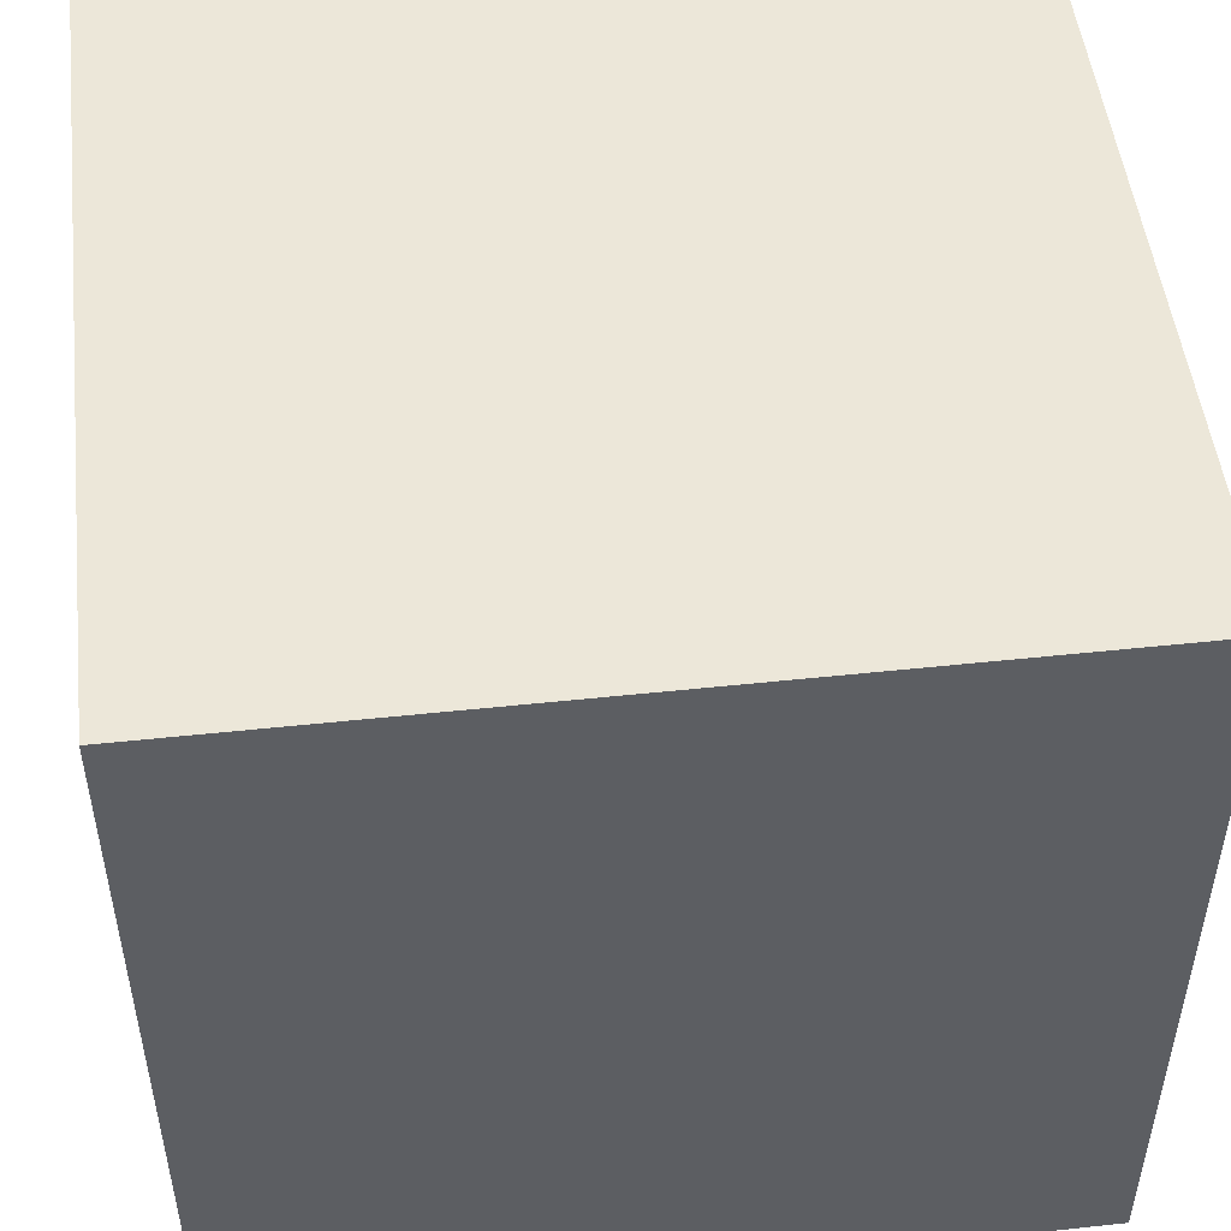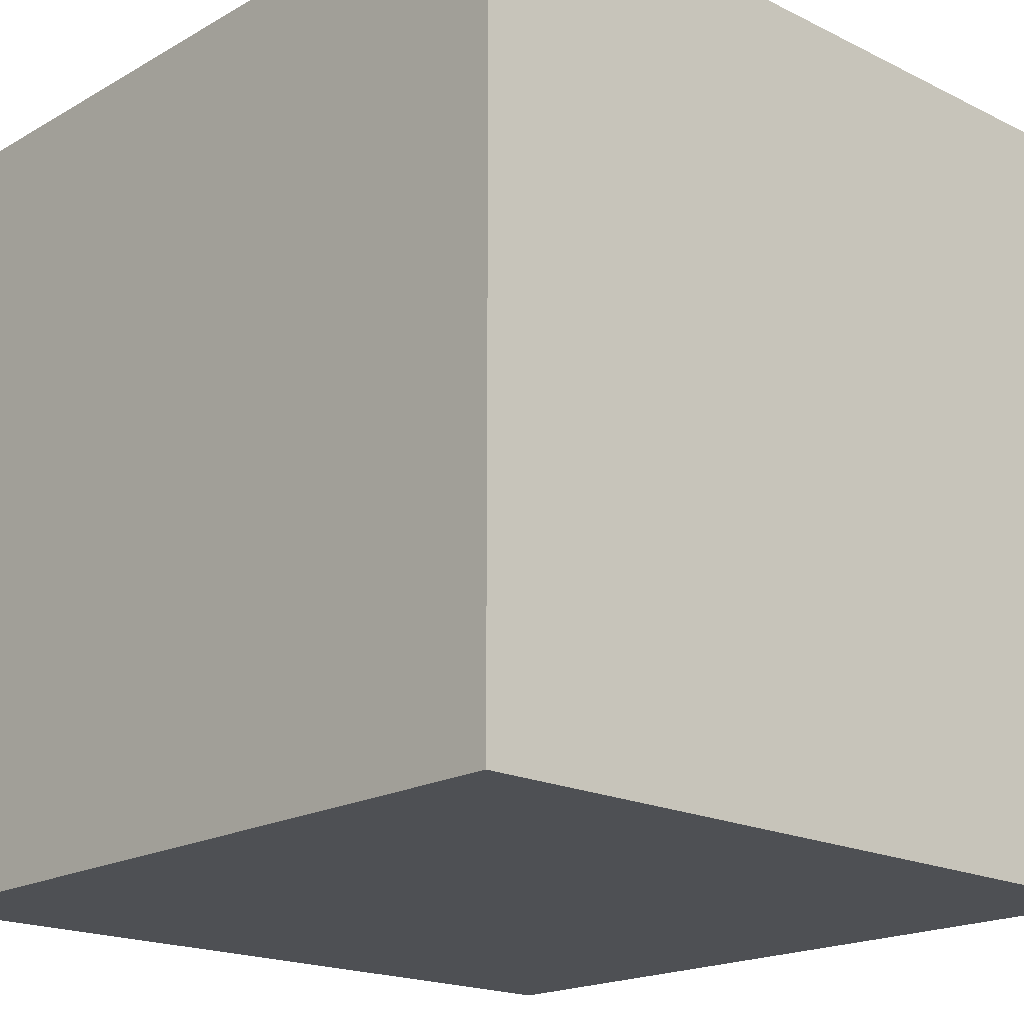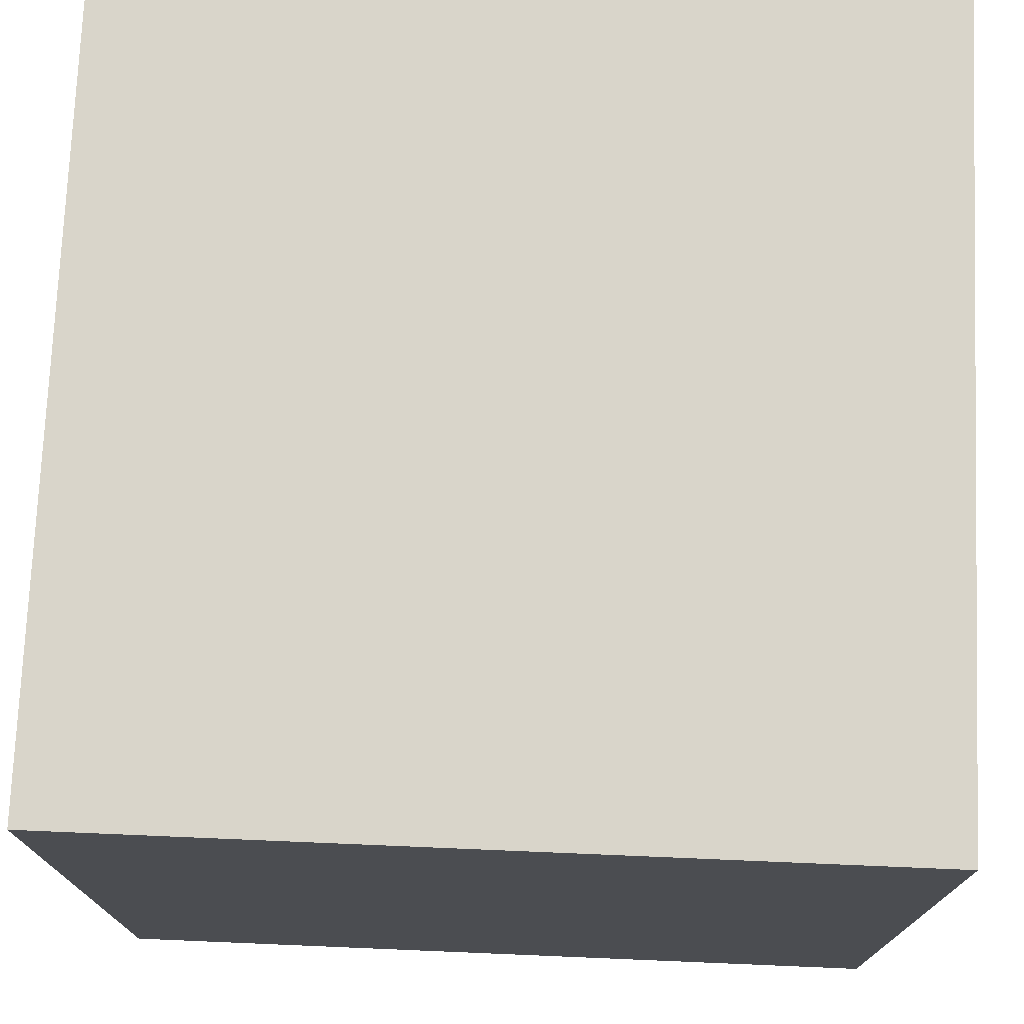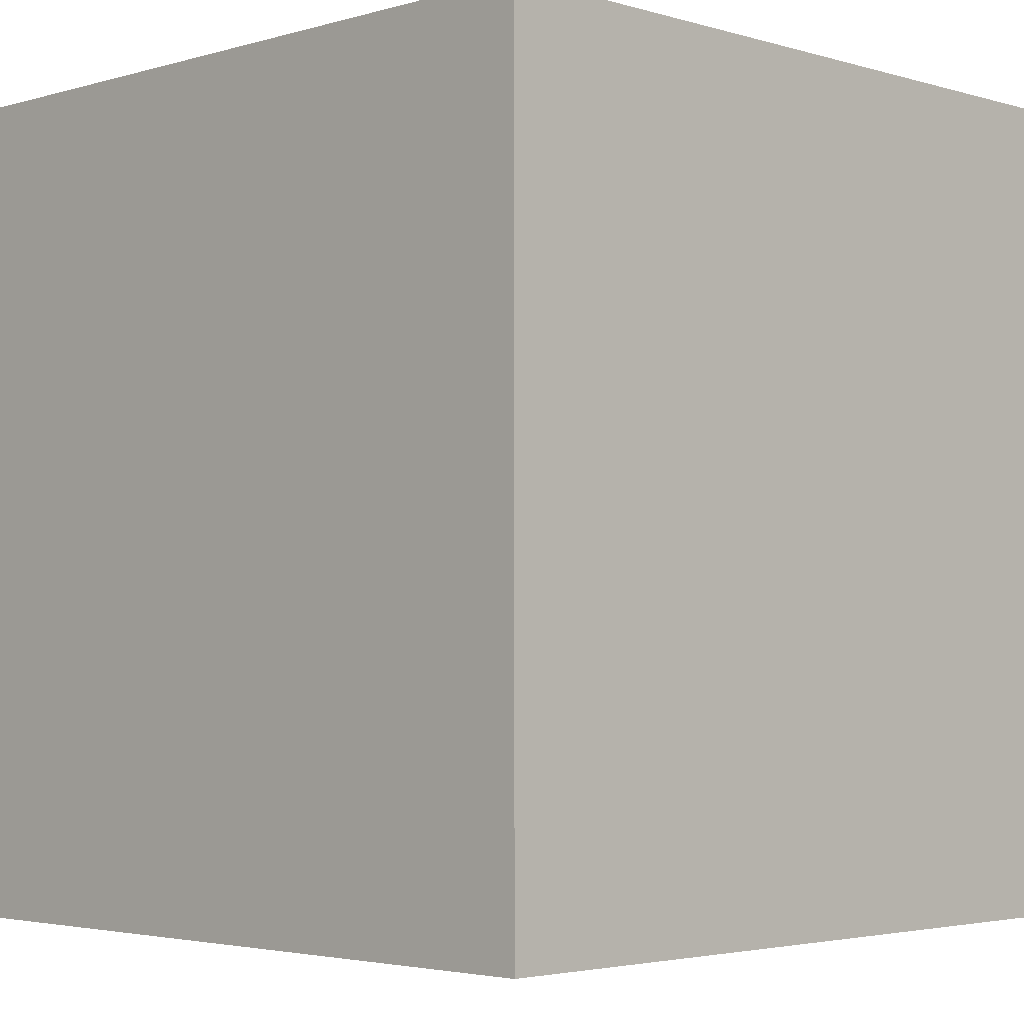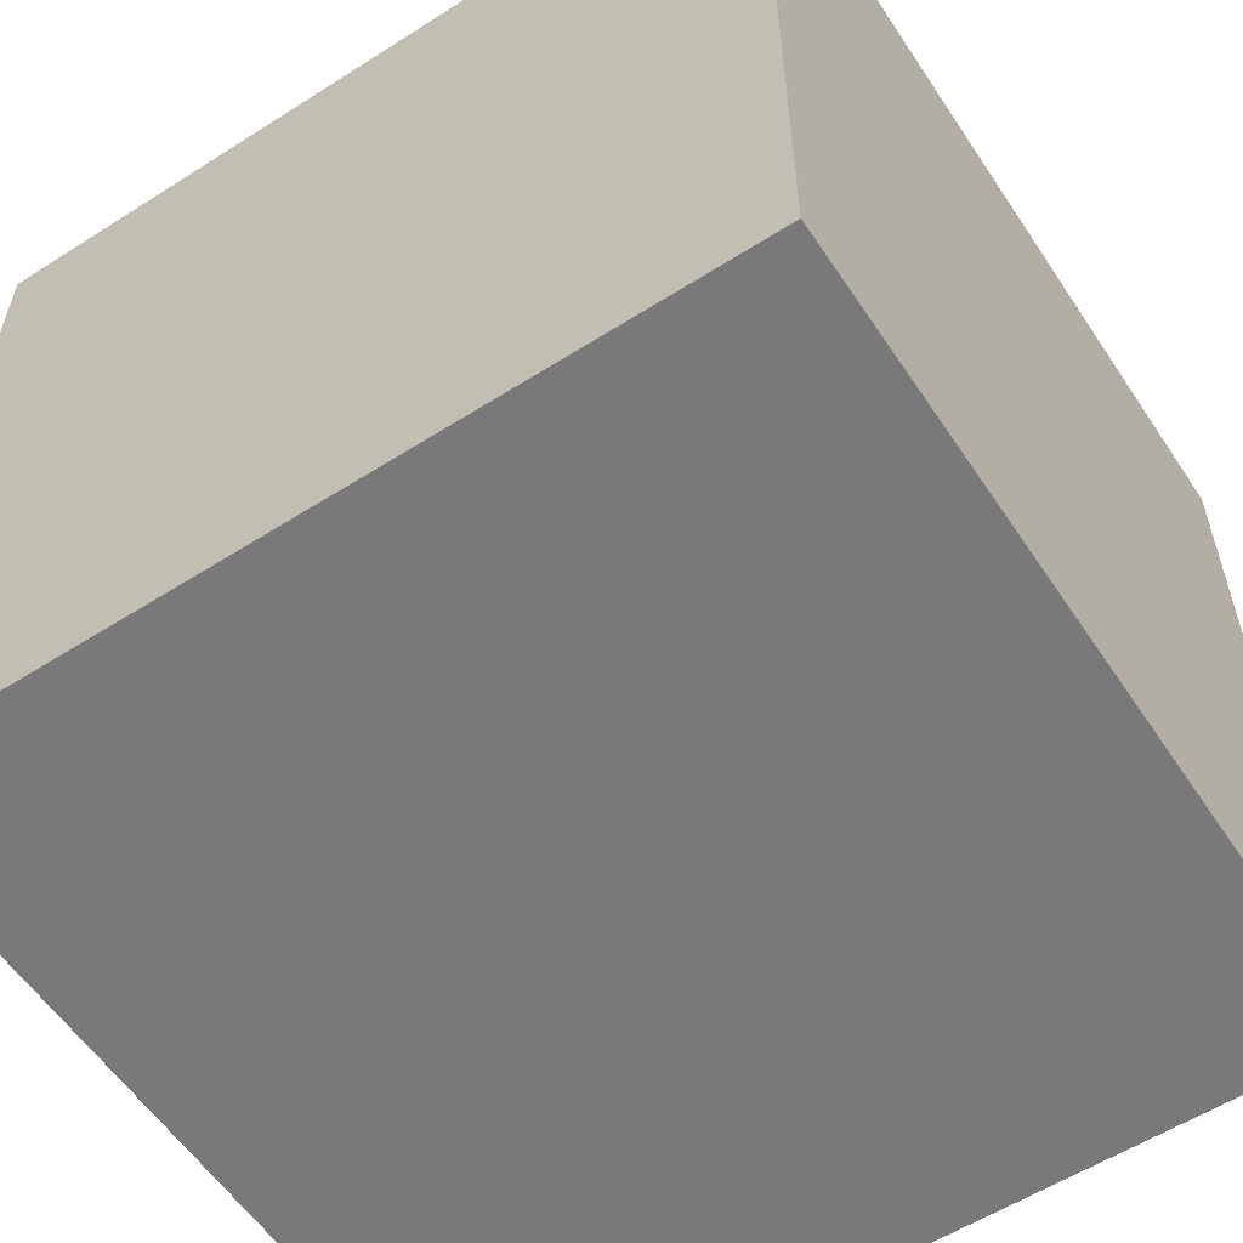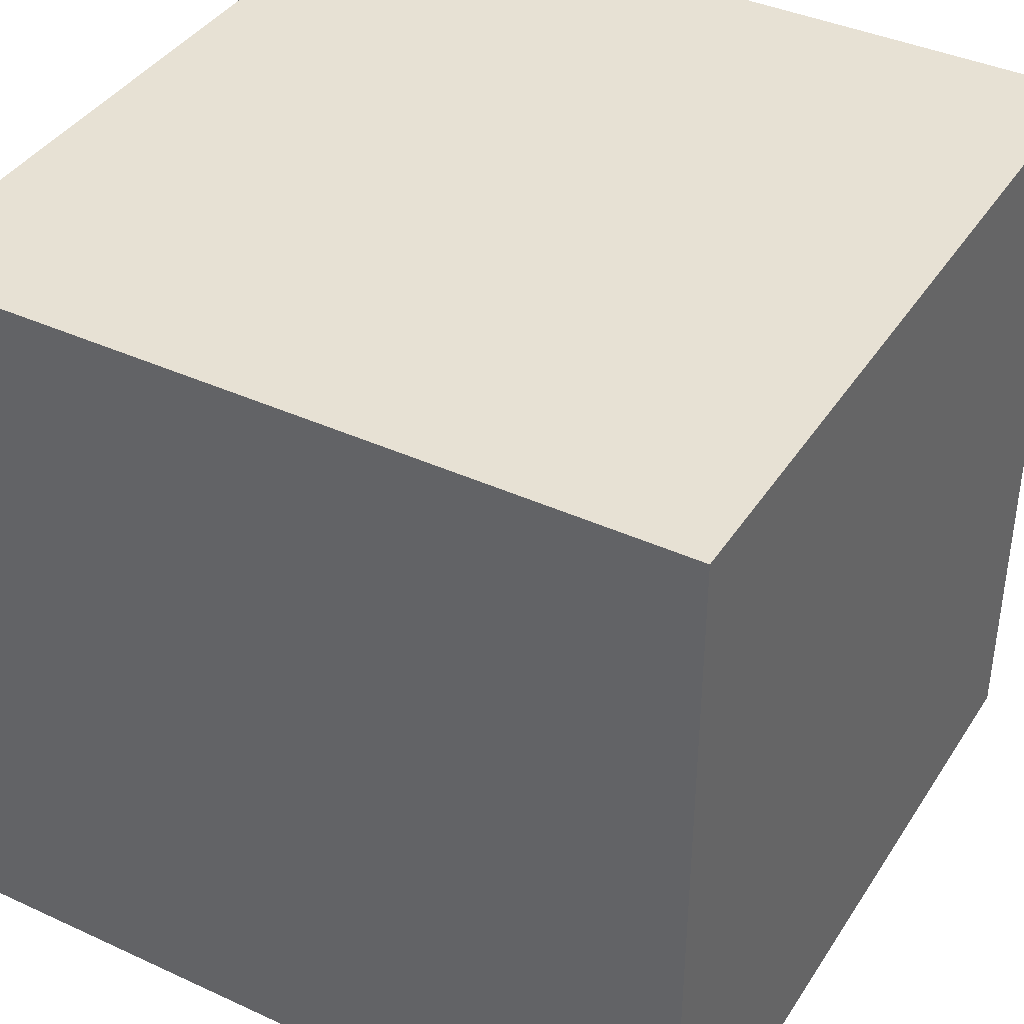
<metadata>
{"format":"obj","ext":"obj","renderer":"f3d","projection":"perspective","resolution":1024,"background":"white","views":[{"elev":50.2,"azim":83.3,"up":"+Y"},{"elev":-18.9,"azim":-133.0,"up":"+Z"},{"elev":74.5,"azim":-177.6,"up":"+Y"},{"elev":-3.2,"azim":44.8,"up":"+Y"},{"elev":-57.8,"azim":-56.6,"up":"+Y"},{"elev":39.6,"azim":119.7,"up":"+Z"}]}
</metadata>
<code>
o Cube
v -1 0 0
v -1 1 0
v -1 0 -1
v -1 1 -1
v 0 0 0
v 0 1 0
v 0 0 -1
v 0 1 -1
f 8 4 2 6
f 7 8 6 5
f 3 7 5 1
f 1 2 4 3
f 5 6 2 1
f 3 4 8 7

</code>
